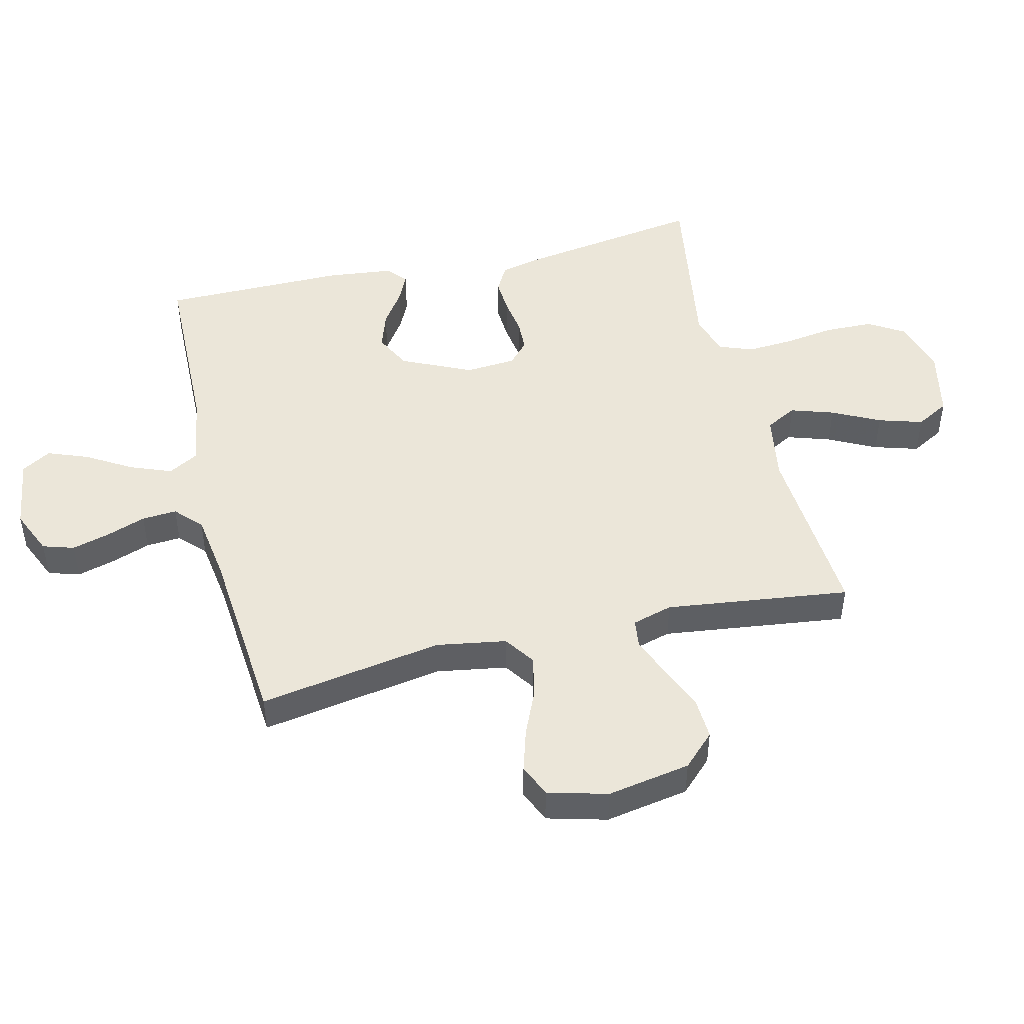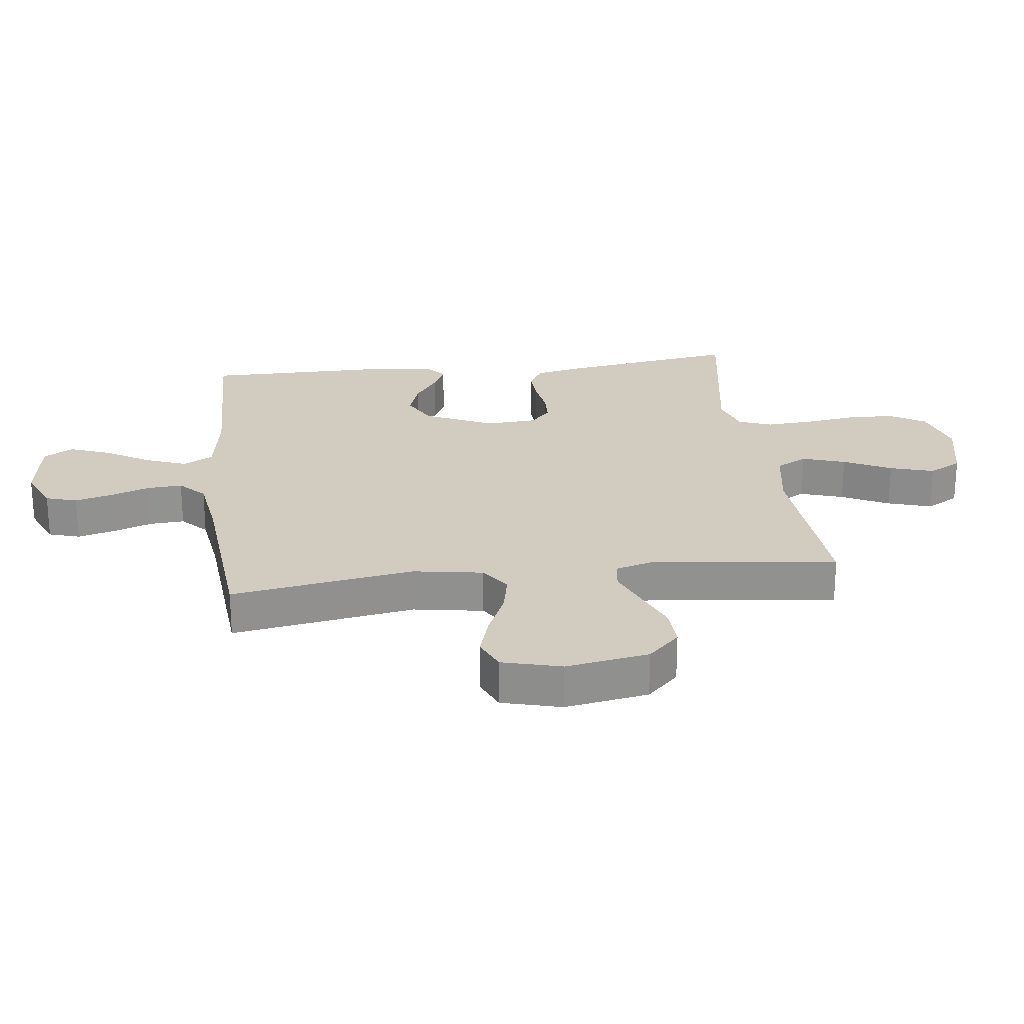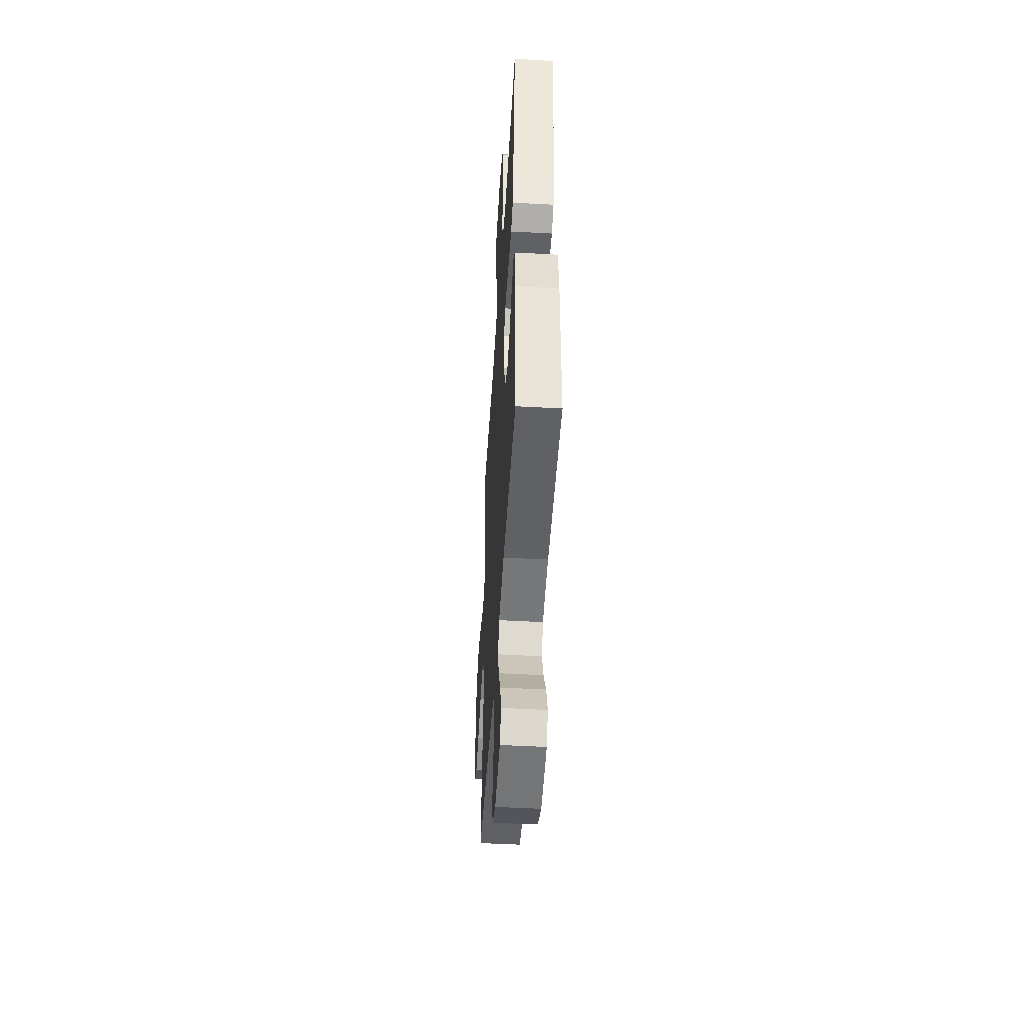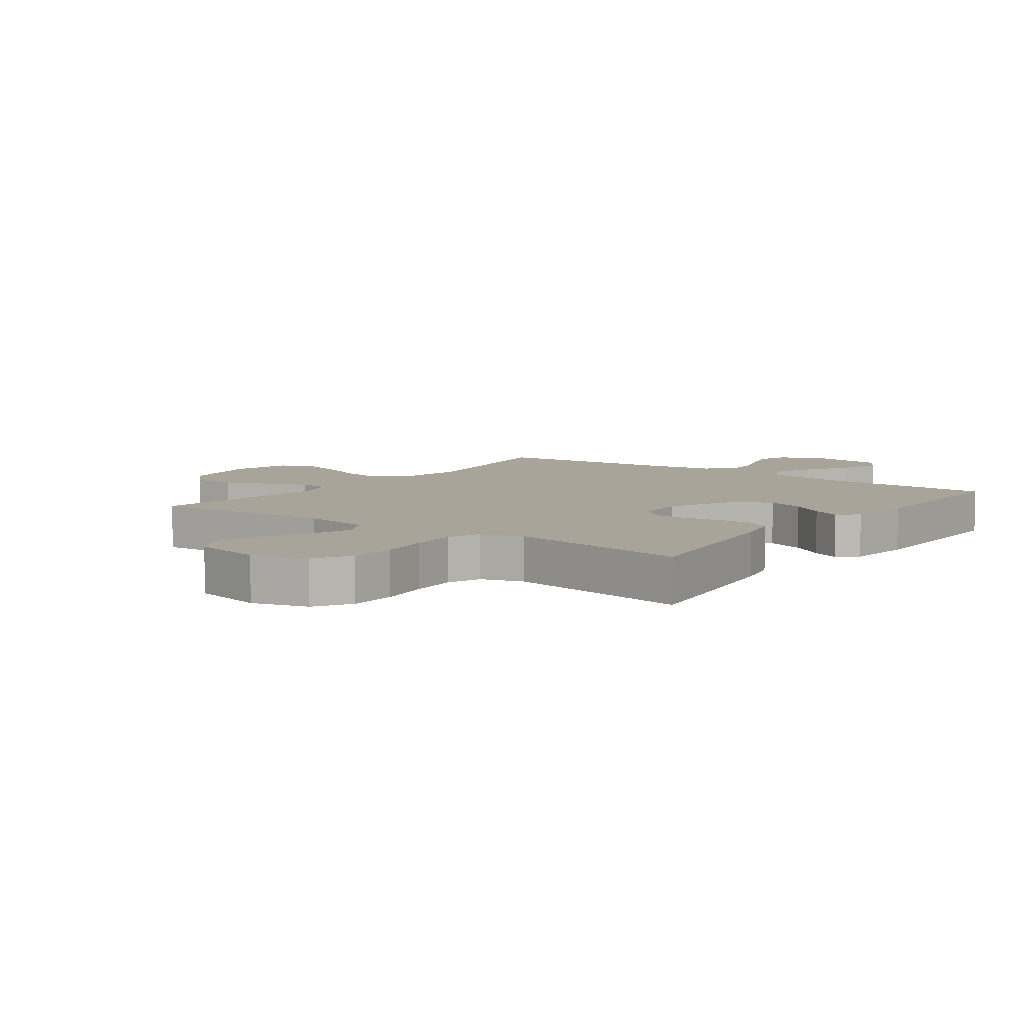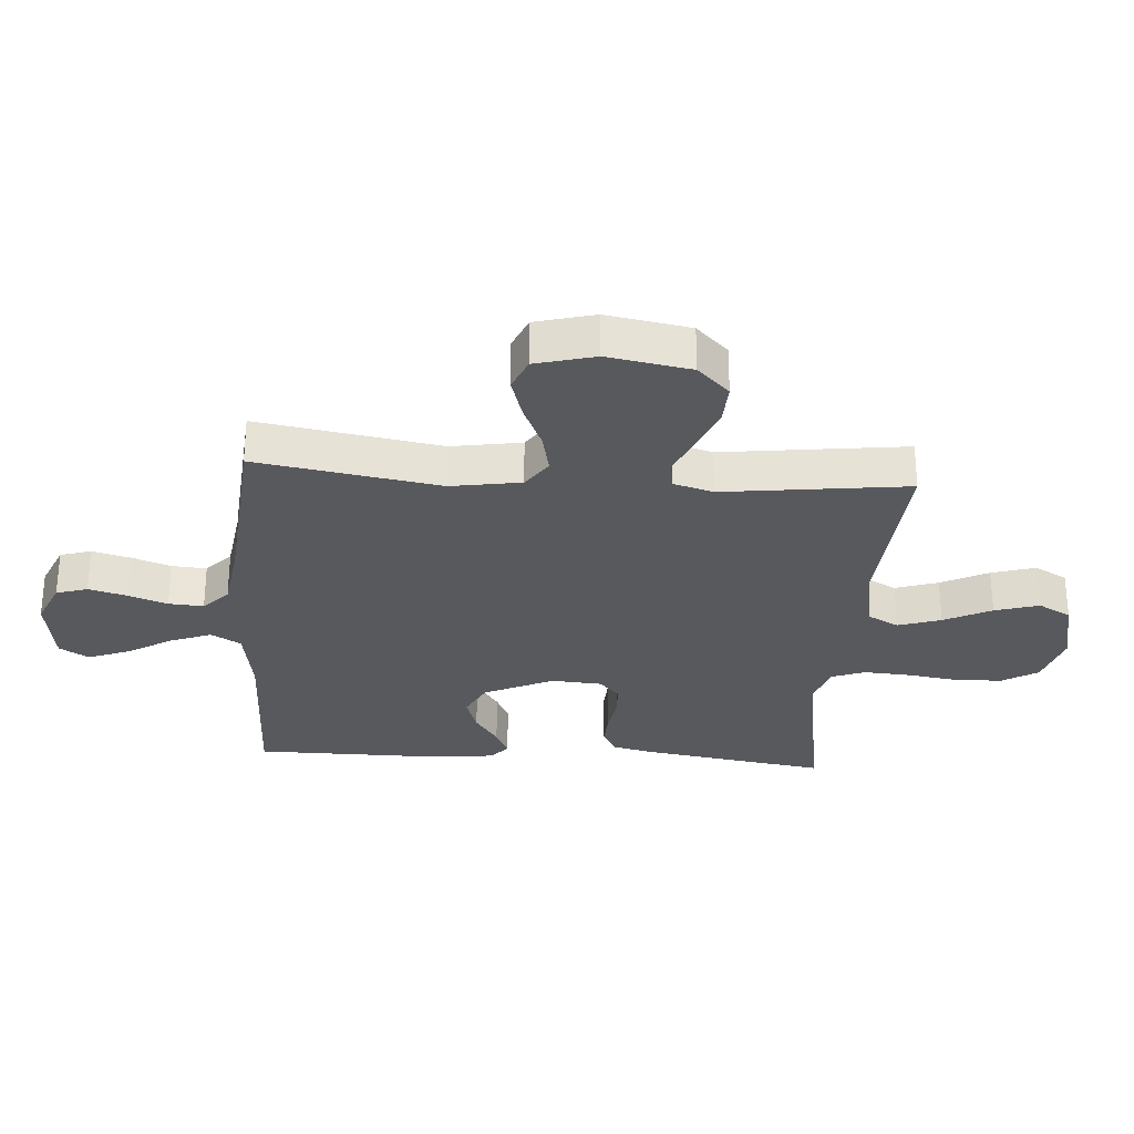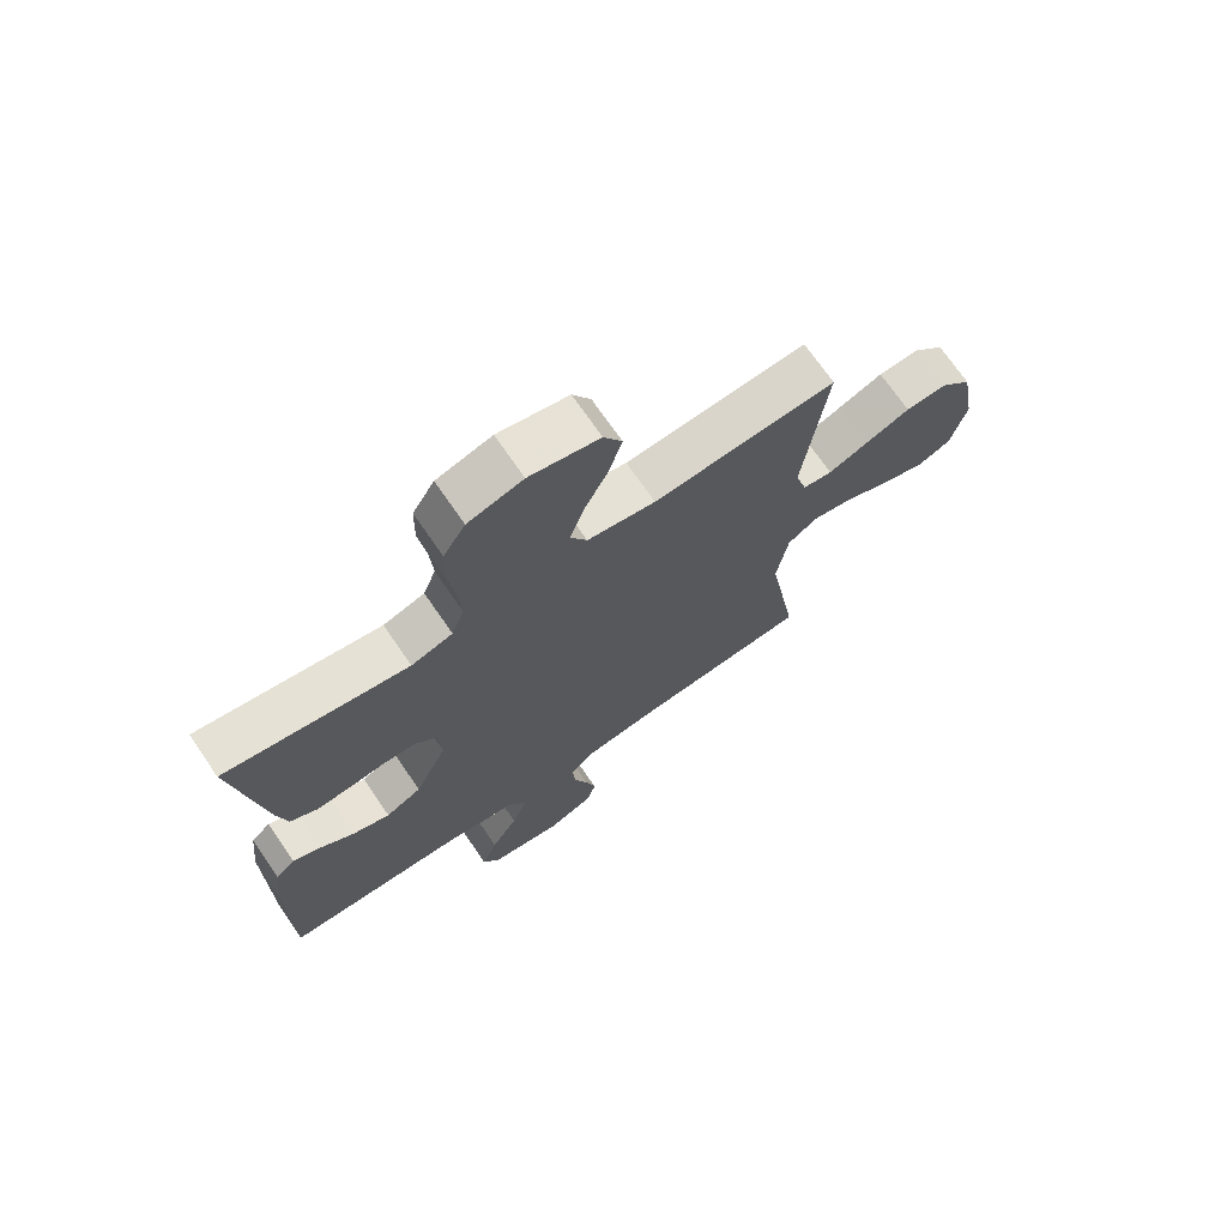
<metadata>
{"format":"obj","ext":"obj","renderer":"f3d","projection":"perspective","resolution":1024,"background":"white","views":[{"elev":47.3,"azim":-103.6,"up":"+Y"},{"elev":24.1,"azim":-97.0,"up":"+Y"},{"elev":-48.3,"azim":86.5,"up":"+Z"},{"elev":7.2,"azim":36.4,"up":"+Y"},{"elev":-29.3,"azim":-94.1,"up":"+Y"},{"elev":71.0,"azim":145.6,"up":"+Z"}]}
</metadata>
<code>
v 0.5 0.07 -0.5
v 0.2 0.07 -0.507
v 0.081 0.07 -0.526
v 0.053 0.07 -0.575
v 0.079 0.07 -0.642
v 0.123 0.07 -0.715
v 0.149 0.07 -0.782
v 0.12 0.07 -0.83
v 0 0.07 -0.847
v -0.074 0.07 -0.815
v -0.09 0.07 -0.764
v -0.073 0.07 -0.702
v -0.05 0.07 -0.638
v -0.046 0.07 -0.581
v -0.088 0.07 -0.541
v -0.2 0.07 -0.525
v -0.5 0.07 -0.5
v -0.45 0.07 -0.2
v -0.469 0.07 -0.086
v -0.519 0.07 -0.052
v -0.586 0.07 -0.066
v -0.661 0.07 -0.099
v -0.731 0.07 -0.12
v -0.785 0.07 -0.097
v -0.811 0.07 0
v -0.787 0.07 0.136
v -0.736 0.07 0.188
v -0.668 0.07 0.185
v -0.595 0.07 0.155
v -0.529 0.07 0.128
v -0.481 0.07 0.134
v -0.462 0.07 0.2
v -0.5 0.07 0.5
v -0.2 0.07 0.48
v -0.088 0.07 0.499
v -0.061 0.07 0.55
v -0.084 0.07 0.62
v -0.123 0.07 0.697
v -0.145 0.07 0.769
v -0.115 0.07 0.823
v 0 0.07 0.848
v 0.09 0.07 0.822
v 0.126 0.07 0.764
v 0.128 0.07 0.686
v 0.116 0.07 0.603
v 0.111 0.07 0.527
v 0.132 0.07 0.472
v 0.2 0.07 0.451
v 0.5 0.07 0.5
v 0.453 0.07 0.2
v 0.437 0.07 0.13
v 0.394 0.07 0.106
v 0.337 0.07 0.109
v 0.276 0.07 0.118
v 0.223 0.07 0.116
v 0.187 0.07 0.083
v 0.181 0.07 0
v 0.234 0.07 -0.113
v 0.293 0.07 -0.143
v 0.354 0.07 -0.123
v 0.41 0.07 -0.085
v 0.457 0.07 -0.063
v 0.489 0.07 -0.091
v 0.501 0.07 -0.2
v 0.5 0 -0.5
v 0.2 0 -0.507
v 0.081 0 -0.526
v 0.053 0 -0.575
v 0.079 0 -0.642
v 0.123 0 -0.715
v 0.149 0 -0.782
v 0.12 0 -0.83
v 0 0 -0.847
v -0.074 0 -0.815
v -0.09 0 -0.764
v -0.073 0 -0.702
v -0.05 0 -0.638
v -0.046 0 -0.581
v -0.088 0 -0.541
v -0.2 0 -0.525
v -0.5 0 -0.5
v -0.45 0 -0.2
v -0.469 0 -0.086
v -0.519 0 -0.052
v -0.586 0 -0.066
v -0.661 0 -0.099
v -0.731 0 -0.12
v -0.785 0 -0.097
v -0.811 0 0
v -0.787 0 0.136
v -0.736 0 0.188
v -0.668 0 0.185
v -0.595 0 0.155
v -0.529 0 0.128
v -0.481 0 0.134
v -0.462 0 0.2
v -0.5 0 0.5
v -0.2 0 0.48
v -0.088 0 0.499
v -0.061 0 0.55
v -0.084 0 0.62
v -0.123 0 0.697
v -0.145 0 0.769
v -0.115 0 0.823
v 0 0 0.848
v 0.09 0 0.822
v 0.126 0 0.764
v 0.128 0 0.686
v 0.116 0 0.603
v 0.111 0 0.527
v 0.132 0 0.472
v 0.2 0 0.451
v 0.5 0 0.5
v 0.453 0 0.2
v 0.437 0 0.13
v 0.394 0 0.106
v 0.337 0 0.109
v 0.276 0 0.118
v 0.223 0 0.116
v 0.187 0 0.083
v 0.181 0 0
v 0.234 0 -0.113
v 0.293 0 -0.143
v 0.354 0 -0.123
v 0.41 0 -0.085
v 0.457 0 -0.063
v 0.489 0 -0.091
v 0.501 0 -0.2
f 63 64 1 2
f 60 61 62 63
f 59 60 63 2
f 58 59 2 3
f 57 58 3 4
f 56 57 4
f 51 52 53 54
f 51 54 55
f 48 49 50 51
f 47 48 51 55
f 46 47 55 56
f 42 43 44 45
f 42 45 46
f 41 42 46
f 37 38 39 40
f 36 37 40 41
f 32 33 34
f 31 32 34 35
f 26 27 28 29
f 26 29 30
f 25 26 30
f 24 25 30 31
f 21 22 23 24
f 20 21 24 31
f 16 17 18
f 15 16 18 19
f 14 15 19
f 10 11 12 13
f 8 9 10 13
f 8 13 14
f 5 6 7 8
f 4 5 8 14
f 56 4 14 19
f 36 41 46 56
f 35 36 56
f 31 35 56
f 19 20 31 56
f 66 65 128 127
f 127 126 125 124
f 66 127 124 123
f 67 66 123 122
f 68 67 122 121
f 68 121 120
f 118 117 116 115
f 119 118 115
f 115 114 113 112
f 119 115 112 111
f 120 119 111 110
f 109 108 107 106
f 110 109 106
f 110 106 105
f 104 103 102 101
f 105 104 101 100
f 98 97 96
f 99 98 96 95
f 93 92 91 90
f 94 93 90
f 94 90 89
f 95 94 89 88
f 88 87 86 85
f 95 88 85 84
f 82 81 80
f 83 82 80 79
f 83 79 78
f 77 76 75 74
f 77 74 73 72
f 78 77 72
f 72 71 70 69
f 78 72 69 68
f 83 78 68 120
f 120 110 105 100
f 120 100 99
f 120 99 95
f 120 95 84 83
f 1 65 66 2
f 2 66 67 3
f 3 67 68 4
f 4 68 69 5
f 5 69 70 6
f 6 70 71 7
f 7 71 72 8
f 8 72 73 9
f 9 73 74 10
f 10 74 75 11
f 11 75 76 12
f 12 76 77 13
f 13 77 78 14
f 14 78 79 15
f 15 79 80 16
f 16 80 81 17
f 17 81 82 18
f 18 82 83 19
f 19 83 84 20
f 20 84 85 21
f 21 85 86 22
f 22 86 87 23
f 23 87 88 24
f 24 88 89 25
f 25 89 90 26
f 26 90 91 27
f 27 91 92 28
f 28 92 93 29
f 29 93 94 30
f 30 94 95 31
f 31 95 96 32
f 32 96 97 33
f 33 97 98 34
f 34 98 99 35
f 35 99 100 36
f 36 100 101 37
f 37 101 102 38
f 38 102 103 39
f 39 103 104 40
f 40 104 105 41
f 41 105 106 42
f 42 106 107 43
f 43 107 108 44
f 44 108 109 45
f 45 109 110 46
f 46 110 111 47
f 47 111 112 48
f 48 112 113 49
f 49 113 114 50
f 50 114 115 51
f 51 115 116 52
f 52 116 117 53
f 53 117 118 54
f 54 118 119 55
f 55 119 120 56
f 56 120 121 57
f 57 121 122 58
f 58 122 123 59
f 59 123 124 60
f 60 124 125 61
f 61 125 126 62
f 62 126 127 63
f 63 127 128 64
f 64 128 65 1

</code>
